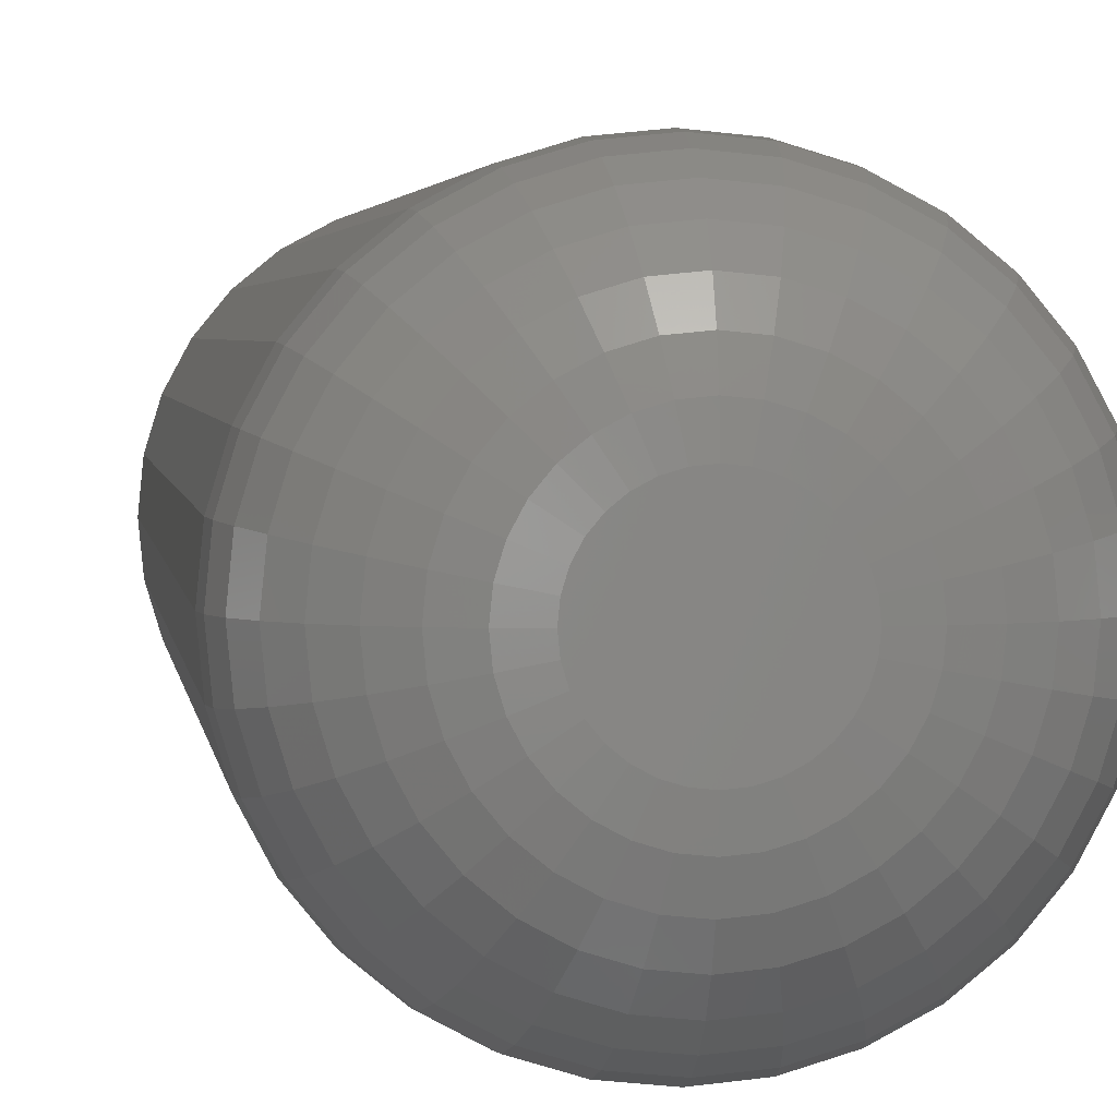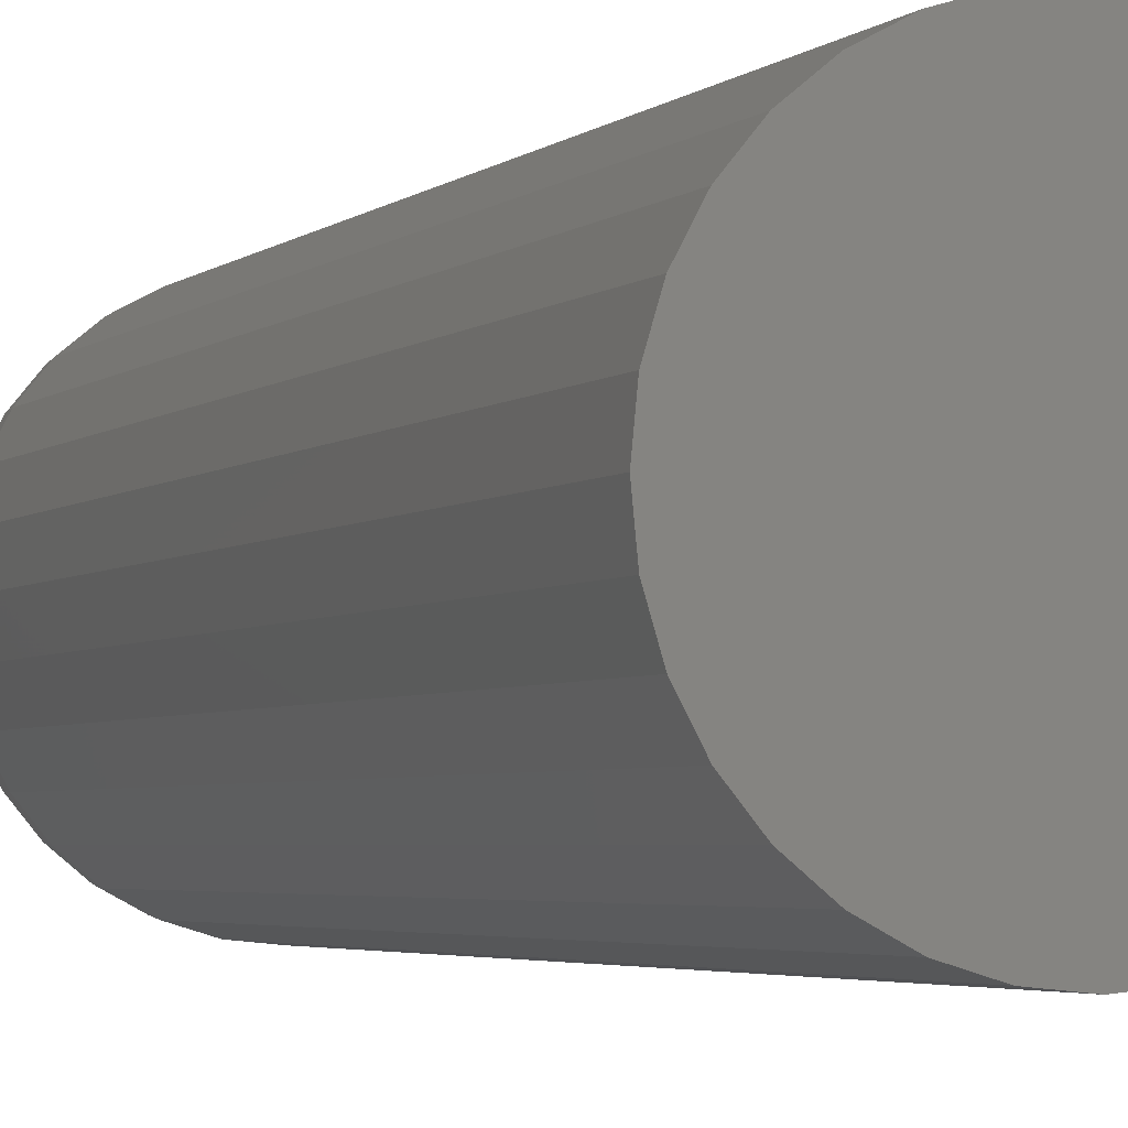
<metadata>
{"format":"stl","ext":"stl","renderer":"f3d","projection":"perspective","resolution":1024,"background":"white","views":[{"elev":2.6,"azim":-6.1,"up":"+Z"},{"elev":-3.2,"azim":159.1,"up":"+Z"}]}
</metadata>
<code>
# stl→obj: 320 verts, 636 faces
v 0.001316 -0.75 0.04038
v -0.006562 -0.75 0.0396
v -0.01414 -0.75 0.0373
v 0.009193 -0.75 0.0396
v 0.01677 -0.75 0.0373
v -0.02112 -0.75 0.03357
v 0.02375 -0.75 0.03357
v -0.02724 -0.75 0.02855
v 0.02987 -0.75 0.02855
v -0.03226 -0.75 0.02243
v 0.03489 -0.75 0.02243
v -0.03599 -0.75 0.01545
v 0.03862 -0.75 0.01545
v -0.03829 -0.75 0.007877
v 0.04092 -0.75 0.007877
v 0.04092 -0.75 -0.007877
v -0.03599 -0.75 -0.01545
v 0.03862 -0.75 -0.01545
v -0.03226 -0.75 -0.02243
v 0.03489 -0.75 -0.02243
v -0.02724 -0.75 -0.02855
v 0.02987 -0.75 -0.02855
v -0.02112 -0.75 -0.03357
v 0.02375 -0.75 -0.03357
v -0.01414 -0.75 -0.0373
v 0.01677 -0.75 -0.0373
v -0.006562 -0.75 -0.0396
v 0.001316 -0.75 -0.04038
v 0.009193 -0.75 -0.0396
v 0.04169 -0.75 -1.932e-17
v -0.03906 -0.75 -1.747e-17
v -0.03829 -0.75 -0.007877
v 0.1276 7.012e-18 -1.547e-17
v 0.1276 -0.6641 -1.586e-16
v 0.1252 6.877e-18 -0.02464
v 0.1252 -0.6641 -0.02464
v 0.118 6.478e-18 -0.04834
v 0.118 -0.6641 -0.04834
v 0.1063 5.83e-18 -0.07018
v 0.1063 -0.6641 -0.07018
v 0.09063 4.958e-18 -0.08932
v 0.09063 -0.6641 -0.08932
v 0.07149 3.896e-18 -0.105
v 0.07149 -0.6641 -0.105
v 0.04965 2.683e-18 -0.1167
v 0.04965 -0.6641 -0.1167
v 0.02596 1.368e-18 -0.1239
v 0.02596 -0.6641 -0.1239
v 0.001316 -1.717e-33 -0.1263
v 0.001316 -0.6641 -0.1263
v -0.02333 -1.368e-18 -0.1239
v -0.02333 -0.6641 -0.1239
v -0.04702 -2.683e-18 -0.1167
v -0.04702 -0.6641 -0.1167
v -0.06886 -3.896e-18 -0.105
v -0.06886 -0.6641 -0.105
v -0.088 -4.958e-18 -0.08932
v -0.088 -0.6641 -0.08932
v -0.1037 -5.83e-18 -0.07018
v -0.1037 -0.6641 -0.07018
v -0.1154 -6.478e-18 -0.04834
v -0.1154 -0.6641 -0.04834
v -0.1226 -6.877e-18 -0.02464
v -0.1226 -0.6641 -0.02464
v -0.125 -7.012e-18 1.547e-17
v -0.125 -0.6641 1.547e-17
v -0.1226 -6.877e-18 0.02464
v -0.1226 -0.6641 0.02464
v -0.1154 -6.478e-18 0.04834
v -0.1154 -0.6641 0.04834
v -0.1037 -5.83e-18 0.07018
v -0.1037 -0.6641 0.07018
v -0.088 -4.958e-18 0.08932
v -0.088 -0.6641 0.08932
v -0.06886 -3.896e-18 0.105
v -0.06886 -0.6641 0.105
v -0.04702 -2.683e-18 0.1167
v -0.04702 -0.6641 0.1167
v -0.02333 -1.368e-18 0.1239
v -0.02333 -0.6641 0.1239
v 0.001316 8.587e-34 0.1263
v 0.001316 -0.6641 0.1263
v 0.02596 1.368e-18 0.1239
v 0.02596 -0.6641 0.1239
v 0.04965 2.683e-18 0.1167
v 0.04965 -0.6641 0.1167
v 0.07149 3.896e-18 0.105
v 0.07149 -0.6641 0.105
v 0.09063 4.958e-18 0.08932
v 0.09063 -0.6641 0.08932
v 0.1063 5.83e-18 0.07018
v 0.1063 -0.6641 0.07018
v 0.118 6.478e-18 0.04834
v 0.118 -0.6641 0.04834
v 0.1252 6.877e-18 0.02464
v 0.1252 -0.6641 0.02464
v -0.05583 -0.7483 -3.123e-17
v -0.05473 -0.7483 0.01115
v -0.07195 -0.7435 -3.469e-17
v -0.07054 -0.7435 0.01429
v -0.08681 -0.7355 -4.163e-17
v -0.08511 -0.7355 0.01719
v -0.09983 -0.7248 -4.163e-17
v -0.09789 -0.7248 0.01973
v -0.1105 -0.7118 -5.551e-17
v -0.1084 -0.7118 0.02182
v -0.1185 -0.6969 -5.551e-17
v -0.1162 -0.6969 0.02337
v -0.1233 -0.6808 -5.551e-17
v -0.121 -0.6808 0.02432
v 0.05736 -0.7483 0.01115
v 0.05846 -0.7483 -7.98e-17
v 0.07317 -0.7435 0.01429
v 0.07458 -0.7435 -1.041e-16
v 0.08775 -0.7355 0.01719
v 0.08944 -0.7355 -1.318e-16
v 0.1005 -0.7248 0.01973
v 0.1025 -0.7248 -1.527e-16
v 0.111 -0.7118 0.02182
v 0.1131 -0.7118 -1.527e-16
v 0.1188 -0.6969 0.02337
v 0.1211 -0.6969 -1.665e-16
v 0.1236 -0.6808 0.02432
v 0.126 -0.6808 -1.735e-16
v 0.05411 -0.7483 0.02187
v 0.069 -0.7435 0.02804
v 0.08273 -0.7355 0.03372
v 0.09476 -0.7248 0.03871
v 0.1046 -0.7118 0.0428
v 0.112 -0.6969 0.04584
v 0.1165 -0.6808 0.04771
v 0.04883 -0.7483 0.03175
v 0.06223 -0.7435 0.0407
v 0.07459 -0.7355 0.04896
v 0.08542 -0.7248 0.05619
v 0.0943 -0.7118 0.06213
v 0.1009 -0.6969 0.06654
v 0.105 -0.6808 0.06926
v 0.04172 -0.7483 0.04041
v 0.05312 -0.7435 0.05181
v 0.06363 -0.7355 0.06231
v 0.07284 -0.7248 0.07152
v 0.08039 -0.7118 0.07908
v 0.08601 -0.6969 0.08469
v 0.08947 -0.6808 0.08815
v 0.03306 -0.7483 0.04751
v 0.04202 -0.7435 0.06092
v 0.05027 -0.7355 0.07327
v 0.05751 -0.7248 0.0841
v 0.06345 -0.7118 0.09299
v 0.06786 -0.6969 0.09959
v 0.07058 -0.6808 0.1037
v 0.02318 -0.7483 0.05279
v 0.02935 -0.7435 0.06769
v 0.03504 -0.7355 0.08141
v 0.04002 -0.7248 0.09345
v 0.04411 -0.7118 0.1033
v 0.04715 -0.6969 0.1107
v 0.04902 -0.6808 0.1152
v 0.01246 -0.7483 0.05605
v 0.01561 -0.7435 0.07186
v 0.01851 -0.7355 0.08643
v 0.02105 -0.7248 0.0992
v 0.02313 -0.7118 0.1097
v 0.02468 -0.6969 0.1175
v 0.02564 -0.6808 0.1223
v 0.001316 -0.7483 0.05714
v 0.001316 -0.7435 0.07327
v 0.001316 -0.7355 0.08812
v 0.001316 -0.7248 0.1011
v 0.001316 -0.7118 0.1118
v 0.001316 -0.6969 0.1198
v 0.001316 -0.6808 0.1247
v -0.009832 -0.7483 0.05605
v -0.01298 -0.7435 0.07186
v -0.01588 -0.7355 0.08643
v -0.01842 -0.7248 0.0992
v -0.0205 -0.7118 0.1097
v -0.02205 -0.6969 0.1175
v -0.02301 -0.6808 0.1223
v -0.02055 -0.7483 0.05279
v -0.02672 -0.7435 0.06769
v -0.03241 -0.7355 0.08141
v -0.03739 -0.7248 0.09345
v -0.04148 -0.7118 0.1033
v -0.04452 -0.6969 0.1107
v -0.04639 -0.6808 0.1152
v -0.03043 -0.7483 0.04751
v -0.03939 -0.7435 0.06092
v -0.04764 -0.7355 0.07327
v -0.05488 -0.7248 0.0841
v -0.06082 -0.7118 0.09299
v -0.06523 -0.6969 0.09959
v -0.06794 -0.6808 0.1037
v -0.03909 -0.7483 0.04041
v -0.05049 -0.7435 0.05181
v -0.061 -0.7355 0.06231
v -0.0702 -0.7248 0.07152
v -0.07776 -0.7118 0.07908
v -0.08338 -0.6969 0.08469
v -0.08684 -0.6808 0.08815
v -0.0462 -0.7483 0.03175
v -0.0596 -0.7435 0.0407
v -0.07196 -0.7355 0.04896
v -0.08278 -0.7248 0.05619
v -0.09167 -0.7118 0.06213
v -0.09827 -0.6969 0.06654
v -0.1023 -0.6808 0.06926
v -0.05148 -0.7483 0.02187
v -0.06637 -0.7435 0.02804
v -0.0801 -0.7355 0.03372
v -0.09213 -0.7248 0.03871
v -0.102 -0.7118 0.0428
v -0.1093 -0.6969 0.04584
v -0.1139 -0.6808 0.04771
v 0.05736 -0.7483 -0.01115
v 0.07317 -0.7435 -0.01429
v 0.08775 -0.7355 -0.01719
v 0.1005 -0.7248 -0.01973
v 0.111 -0.7118 -0.02182
v 0.1188 -0.6969 -0.02337
v 0.1236 -0.6808 -0.02432
v -0.05473 -0.7483 -0.01115
v -0.07054 -0.7435 -0.01429
v -0.08511 -0.7355 -0.01719
v -0.09789 -0.7248 -0.01973
v -0.1084 -0.7118 -0.02182
v -0.1162 -0.6969 -0.02337
v -0.121 -0.6808 -0.02432
v -0.05148 -0.7483 -0.02187
v -0.06637 -0.7435 -0.02804
v -0.0801 -0.7355 -0.03372
v -0.09213 -0.7248 -0.03871
v -0.102 -0.7118 -0.0428
v -0.1093 -0.6969 -0.04584
v -0.1139 -0.6808 -0.04771
v -0.0462 -0.7483 -0.03175
v -0.0596 -0.7435 -0.0407
v -0.07196 -0.7355 -0.04896
v -0.08278 -0.7248 -0.05619
v -0.09167 -0.7118 -0.06213
v -0.09827 -0.6969 -0.06654
v -0.1023 -0.6808 -0.06926
v -0.03909 -0.7483 -0.04041
v -0.05049 -0.7435 -0.05181
v -0.061 -0.7355 -0.06231
v -0.0702 -0.7248 -0.07152
v -0.07776 -0.7118 -0.07908
v -0.08338 -0.6969 -0.08469
v -0.08684 -0.6808 -0.08815
v -0.03043 -0.7483 -0.04751
v -0.03939 -0.7435 -0.06092
v -0.04764 -0.7355 -0.07327
v -0.05488 -0.7248 -0.0841
v -0.06082 -0.7118 -0.09299
v -0.06523 -0.6969 -0.09959
v -0.06794 -0.6808 -0.1037
v -0.02055 -0.7483 -0.05279
v -0.02672 -0.7435 -0.06769
v -0.03241 -0.7355 -0.08141
v -0.03739 -0.7248 -0.09345
v -0.04148 -0.7118 -0.1033
v -0.04452 -0.6969 -0.1107
v -0.04639 -0.6808 -0.1152
v -0.009832 -0.7483 -0.05605
v -0.01298 -0.7435 -0.07186
v -0.01588 -0.7355 -0.08643
v -0.01842 -0.7248 -0.0992
v -0.0205 -0.7118 -0.1097
v -0.02205 -0.6969 -0.1175
v -0.02301 -0.6808 -0.1223
v 0.001316 -0.7483 -0.05714
v 0.001316 -0.7435 -0.07327
v 0.001316 -0.7355 -0.08812
v 0.001316 -0.7248 -0.1011
v 0.001316 -0.7118 -0.1118
v 0.001316 -0.6969 -0.1198
v 0.001316 -0.6808 -0.1247
v 0.01246 -0.7483 -0.05605
v 0.01561 -0.7435 -0.07186
v 0.01851 -0.7355 -0.08643
v 0.02105 -0.7248 -0.0992
v 0.02313 -0.7118 -0.1097
v 0.02468 -0.6969 -0.1175
v 0.02564 -0.6808 -0.1223
v 0.02318 -0.7483 -0.05279
v 0.02935 -0.7435 -0.06769
v 0.03504 -0.7355 -0.08141
v 0.04002 -0.7248 -0.09345
v 0.04411 -0.7118 -0.1033
v 0.04715 -0.6969 -0.1107
v 0.04902 -0.6808 -0.1152
v 0.03306 -0.7483 -0.04751
v 0.04202 -0.7435 -0.06092
v 0.05027 -0.7355 -0.07327
v 0.05751 -0.7248 -0.0841
v 0.06345 -0.7118 -0.09299
v 0.06786 -0.6969 -0.09959
v 0.07058 -0.6808 -0.1037
v 0.04172 -0.7483 -0.04041
v 0.05312 -0.7435 -0.05181
v 0.06363 -0.7355 -0.06231
v 0.07284 -0.7248 -0.07152
v 0.08039 -0.7118 -0.07908
v 0.08601 -0.6969 -0.08469
v 0.08947 -0.6808 -0.08815
v 0.04883 -0.7483 -0.03175
v 0.06223 -0.7435 -0.0407
v 0.07459 -0.7355 -0.04896
v 0.08542 -0.7248 -0.05619
v 0.0943 -0.7118 -0.06213
v 0.1009 -0.6969 -0.06654
v 0.105 -0.6808 -0.06926
v 0.05411 -0.7483 -0.02187
v 0.069 -0.7435 -0.02804
v 0.08273 -0.7355 -0.03372
v 0.09476 -0.7248 -0.03871
v 0.1046 -0.7118 -0.0428
v 0.112 -0.6969 -0.04584
v 0.1165 -0.6808 -0.04771
f 1 2 3
f 4 1 3
f 4 3 5
f 5 3 6
f 5 6 7
f 7 6 8
f 7 8 9
f 9 8 10
f 9 10 11
f 11 10 12
f 11 12 13
f 13 12 14
f 13 14 15
f 16 17 18
f 18 17 19
f 18 19 20
f 20 19 21
f 20 21 22
f 22 21 23
f 22 23 24
f 24 23 25
f 24 25 26
f 26 25 27
f 26 27 28
f 26 28 29
f 15 14 30
f 30 14 31
f 30 31 16
f 16 31 32
f 16 32 17
f 33 34 35
f 35 34 36
f 35 36 37
f 37 36 38
f 37 38 39
f 39 38 40
f 39 40 41
f 41 40 42
f 41 42 43
f 43 42 44
f 43 44 45
f 45 44 46
f 45 46 47
f 47 46 48
f 47 48 49
f 49 48 50
f 49 50 51
f 51 50 52
f 51 52 53
f 53 52 54
f 53 54 55
f 55 54 56
f 55 56 57
f 57 56 58
f 57 58 59
f 59 58 60
f 59 60 61
f 61 60 62
f 61 62 63
f 63 62 64
f 63 64 65
f 65 64 66
f 65 66 67
f 67 66 68
f 67 68 69
f 69 68 70
f 69 70 71
f 71 70 72
f 71 72 73
f 73 72 74
f 73 74 75
f 75 74 76
f 75 76 77
f 77 76 78
f 77 78 79
f 79 78 80
f 79 80 81
f 81 80 82
f 81 82 83
f 83 82 84
f 83 84 85
f 85 84 86
f 85 86 87
f 87 86 88
f 87 88 89
f 89 88 90
f 89 90 91
f 91 90 92
f 91 92 93
f 93 92 94
f 93 94 95
f 95 94 96
f 95 96 33
f 33 96 34
f 31 14 97
f 97 14 98
f 97 98 99
f 99 98 100
f 99 100 101
f 101 100 102
f 101 102 103
f 103 102 104
f 103 104 105
f 105 104 106
f 105 106 107
f 107 106 108
f 107 108 109
f 109 108 110
f 109 110 66
f 66 110 68
f 15 30 111
f 111 30 112
f 111 112 113
f 113 112 114
f 113 114 115
f 115 114 116
f 115 116 117
f 117 116 118
f 117 118 119
f 119 118 120
f 119 120 121
f 121 120 122
f 121 122 123
f 123 122 124
f 123 124 96
f 96 124 34
f 13 15 125
f 125 15 111
f 125 111 126
f 126 111 113
f 126 113 127
f 127 113 115
f 127 115 128
f 128 115 117
f 128 117 129
f 129 117 119
f 129 119 130
f 130 119 121
f 130 121 131
f 131 121 123
f 131 123 94
f 94 123 96
f 11 13 132
f 132 13 125
f 132 125 133
f 133 125 126
f 133 126 134
f 134 126 127
f 134 127 135
f 135 127 128
f 135 128 136
f 136 128 129
f 136 129 137
f 137 129 130
f 137 130 138
f 138 130 131
f 138 131 92
f 92 131 94
f 9 11 139
f 139 11 132
f 139 132 140
f 140 132 133
f 140 133 141
f 141 133 134
f 141 134 142
f 142 134 135
f 142 135 143
f 143 135 136
f 143 136 144
f 144 136 137
f 144 137 145
f 145 137 138
f 145 138 90
f 90 138 92
f 7 9 146
f 146 9 139
f 146 139 147
f 147 139 140
f 147 140 148
f 148 140 141
f 148 141 149
f 149 141 142
f 149 142 150
f 150 142 143
f 150 143 151
f 151 143 144
f 151 144 152
f 152 144 145
f 152 145 88
f 88 145 90
f 5 7 153
f 153 7 146
f 153 146 154
f 154 146 147
f 154 147 155
f 155 147 148
f 155 148 156
f 156 148 149
f 156 149 157
f 157 149 150
f 157 150 158
f 158 150 151
f 158 151 159
f 159 151 152
f 159 152 86
f 86 152 88
f 4 5 160
f 160 5 153
f 160 153 161
f 161 153 154
f 161 154 162
f 162 154 155
f 162 155 163
f 163 155 156
f 163 156 164
f 164 156 157
f 164 157 165
f 165 157 158
f 165 158 166
f 166 158 159
f 166 159 84
f 84 159 86
f 1 4 167
f 167 4 160
f 167 160 168
f 168 160 161
f 168 161 169
f 169 161 162
f 169 162 170
f 170 162 163
f 170 163 171
f 171 163 164
f 171 164 172
f 172 164 165
f 172 165 173
f 173 165 166
f 173 166 82
f 82 166 84
f 2 1 174
f 174 1 167
f 174 167 175
f 175 167 168
f 175 168 176
f 176 168 169
f 176 169 177
f 177 169 170
f 177 170 178
f 178 170 171
f 178 171 179
f 179 171 172
f 179 172 180
f 180 172 173
f 180 173 80
f 80 173 82
f 3 2 181
f 181 2 174
f 181 174 182
f 182 174 175
f 182 175 183
f 183 175 176
f 183 176 184
f 184 176 177
f 184 177 185
f 185 177 178
f 185 178 186
f 186 178 179
f 186 179 187
f 187 179 180
f 187 180 78
f 78 180 80
f 6 3 188
f 188 3 181
f 188 181 189
f 189 181 182
f 189 182 190
f 190 182 183
f 190 183 191
f 191 183 184
f 191 184 192
f 192 184 185
f 192 185 193
f 193 185 186
f 193 186 194
f 194 186 187
f 194 187 76
f 76 187 78
f 8 6 195
f 195 6 188
f 195 188 196
f 196 188 189
f 196 189 197
f 197 189 190
f 197 190 198
f 198 190 191
f 198 191 199
f 199 191 192
f 199 192 200
f 200 192 193
f 200 193 201
f 201 193 194
f 201 194 74
f 74 194 76
f 10 8 202
f 202 8 195
f 202 195 203
f 203 195 196
f 203 196 204
f 204 196 197
f 204 197 205
f 205 197 198
f 205 198 206
f 206 198 199
f 206 199 207
f 207 199 200
f 207 200 208
f 208 200 201
f 208 201 72
f 72 201 74
f 12 10 209
f 209 10 202
f 209 202 210
f 210 202 203
f 210 203 211
f 211 203 204
f 211 204 212
f 212 204 205
f 212 205 213
f 213 205 206
f 213 206 214
f 214 206 207
f 214 207 215
f 215 207 208
f 215 208 70
f 70 208 72
f 14 12 98
f 98 12 209
f 98 209 100
f 100 209 210
f 100 210 102
f 102 210 211
f 102 211 104
f 104 211 212
f 104 212 106
f 106 212 213
f 106 213 108
f 108 213 214
f 108 214 110
f 110 214 215
f 110 215 68
f 68 215 70
f 30 16 112
f 112 16 216
f 112 216 114
f 114 216 217
f 114 217 116
f 116 217 218
f 116 218 118
f 118 218 219
f 118 219 120
f 120 219 220
f 120 220 122
f 122 220 221
f 122 221 124
f 124 221 222
f 124 222 34
f 34 222 36
f 32 31 223
f 223 31 97
f 223 97 224
f 224 97 99
f 224 99 225
f 225 99 101
f 225 101 226
f 226 101 103
f 226 103 227
f 227 103 105
f 227 105 228
f 228 105 107
f 228 107 229
f 229 107 109
f 229 109 64
f 64 109 66
f 17 32 230
f 230 32 223
f 230 223 231
f 231 223 224
f 231 224 232
f 232 224 225
f 232 225 233
f 233 225 226
f 233 226 234
f 234 226 227
f 234 227 235
f 235 227 228
f 235 228 236
f 236 228 229
f 236 229 62
f 62 229 64
f 19 17 237
f 237 17 230
f 237 230 238
f 238 230 231
f 238 231 239
f 239 231 232
f 239 232 240
f 240 232 233
f 240 233 241
f 241 233 234
f 241 234 242
f 242 234 235
f 242 235 243
f 243 235 236
f 243 236 60
f 60 236 62
f 21 19 244
f 244 19 237
f 244 237 245
f 245 237 238
f 245 238 246
f 246 238 239
f 246 239 247
f 247 239 240
f 247 240 248
f 248 240 241
f 248 241 249
f 249 241 242
f 249 242 250
f 250 242 243
f 250 243 58
f 58 243 60
f 23 21 251
f 251 21 244
f 251 244 252
f 252 244 245
f 252 245 253
f 253 245 246
f 253 246 254
f 254 246 247
f 254 247 255
f 255 247 248
f 255 248 256
f 256 248 249
f 256 249 257
f 257 249 250
f 257 250 56
f 56 250 58
f 25 23 258
f 258 23 251
f 258 251 259
f 259 251 252
f 259 252 260
f 260 252 253
f 260 253 261
f 261 253 254
f 261 254 262
f 262 254 255
f 262 255 263
f 263 255 256
f 263 256 264
f 264 256 257
f 264 257 54
f 54 257 56
f 27 25 265
f 265 25 258
f 265 258 266
f 266 258 259
f 266 259 267
f 267 259 260
f 267 260 268
f 268 260 261
f 268 261 269
f 269 261 262
f 269 262 270
f 270 262 263
f 270 263 271
f 271 263 264
f 271 264 52
f 52 264 54
f 28 27 272
f 272 27 265
f 272 265 273
f 273 265 266
f 273 266 274
f 274 266 267
f 274 267 275
f 275 267 268
f 275 268 276
f 276 268 269
f 276 269 277
f 277 269 270
f 277 270 278
f 278 270 271
f 278 271 50
f 50 271 52
f 29 28 279
f 279 28 272
f 279 272 280
f 280 272 273
f 280 273 281
f 281 273 274
f 281 274 282
f 282 274 275
f 282 275 283
f 283 275 276
f 283 276 284
f 284 276 277
f 284 277 285
f 285 277 278
f 285 278 48
f 48 278 50
f 26 29 286
f 286 29 279
f 286 279 287
f 287 279 280
f 287 280 288
f 288 280 281
f 288 281 289
f 289 281 282
f 289 282 290
f 290 282 283
f 290 283 291
f 291 283 284
f 291 284 292
f 292 284 285
f 292 285 46
f 46 285 48
f 24 26 293
f 293 26 286
f 293 286 294
f 294 286 287
f 294 287 295
f 295 287 288
f 295 288 296
f 296 288 289
f 296 289 297
f 297 289 290
f 297 290 298
f 298 290 291
f 298 291 299
f 299 291 292
f 299 292 44
f 44 292 46
f 22 24 300
f 300 24 293
f 300 293 301
f 301 293 294
f 301 294 302
f 302 294 295
f 302 295 303
f 303 295 296
f 303 296 304
f 304 296 297
f 304 297 305
f 305 297 298
f 305 298 306
f 306 298 299
f 306 299 42
f 42 299 44
f 20 22 307
f 307 22 300
f 307 300 308
f 308 300 301
f 308 301 309
f 309 301 302
f 309 302 310
f 310 302 303
f 310 303 311
f 311 303 304
f 311 304 312
f 312 304 305
f 312 305 313
f 313 305 306
f 313 306 40
f 40 306 42
f 18 20 314
f 314 20 307
f 314 307 315
f 315 307 308
f 315 308 316
f 316 308 309
f 316 309 317
f 317 309 310
f 317 310 318
f 318 310 311
f 318 311 319
f 319 311 312
f 319 312 320
f 320 312 313
f 320 313 38
f 38 313 40
f 16 18 216
f 216 18 314
f 216 314 217
f 217 314 315
f 217 315 218
f 218 315 316
f 218 316 219
f 219 316 317
f 219 317 220
f 220 317 318
f 220 318 221
f 221 318 319
f 221 319 222
f 222 319 320
f 222 320 36
f 36 320 38
f 81 83 79
f 77 79 83
f 85 77 83
f 75 77 85
f 87 75 85
f 45 53 43
f 51 53 45
f 47 51 45
f 49 51 47
f 53 55 43
f 43 55 57
f 43 57 41
f 41 57 59
f 41 59 39
f 39 59 61
f 39 61 37
f 37 61 63
f 37 63 35
f 35 63 65
f 35 65 33
f 33 65 67
f 33 67 95
f 95 67 69
f 95 69 93
f 93 69 71
f 93 71 91
f 91 71 73
f 91 73 89
f 89 73 75
f 89 75 87

</code>
